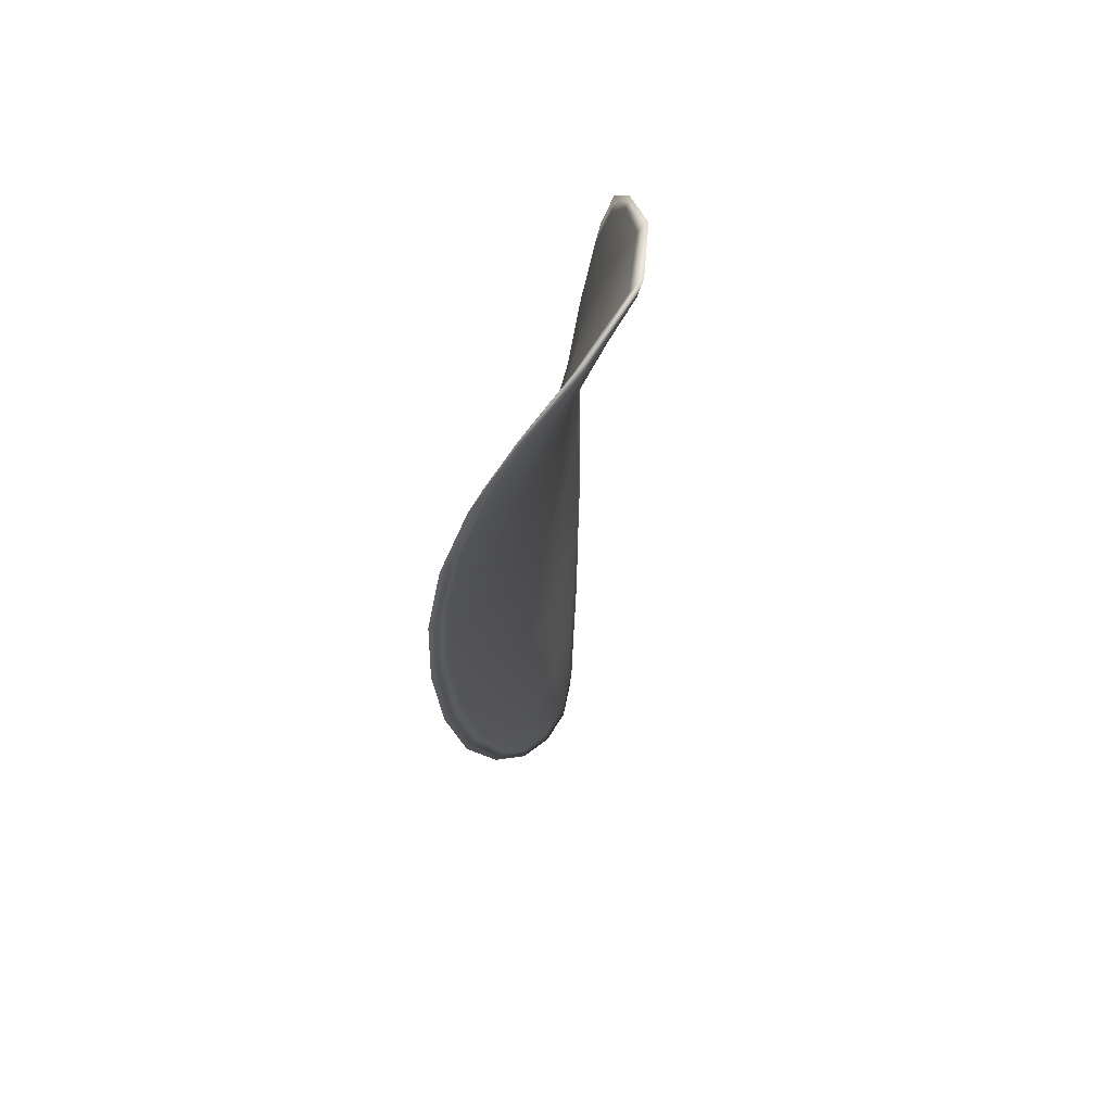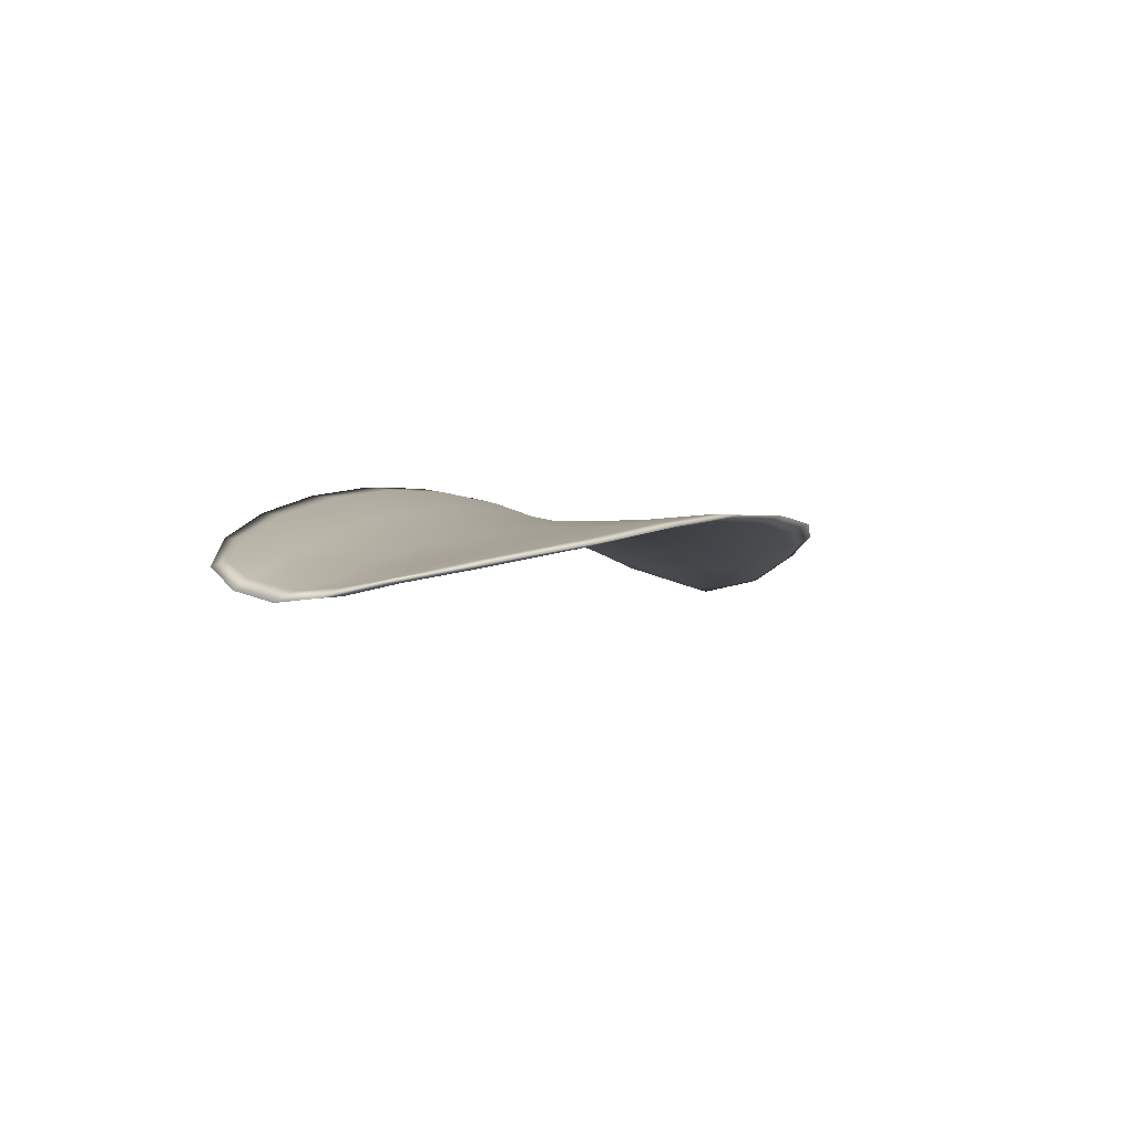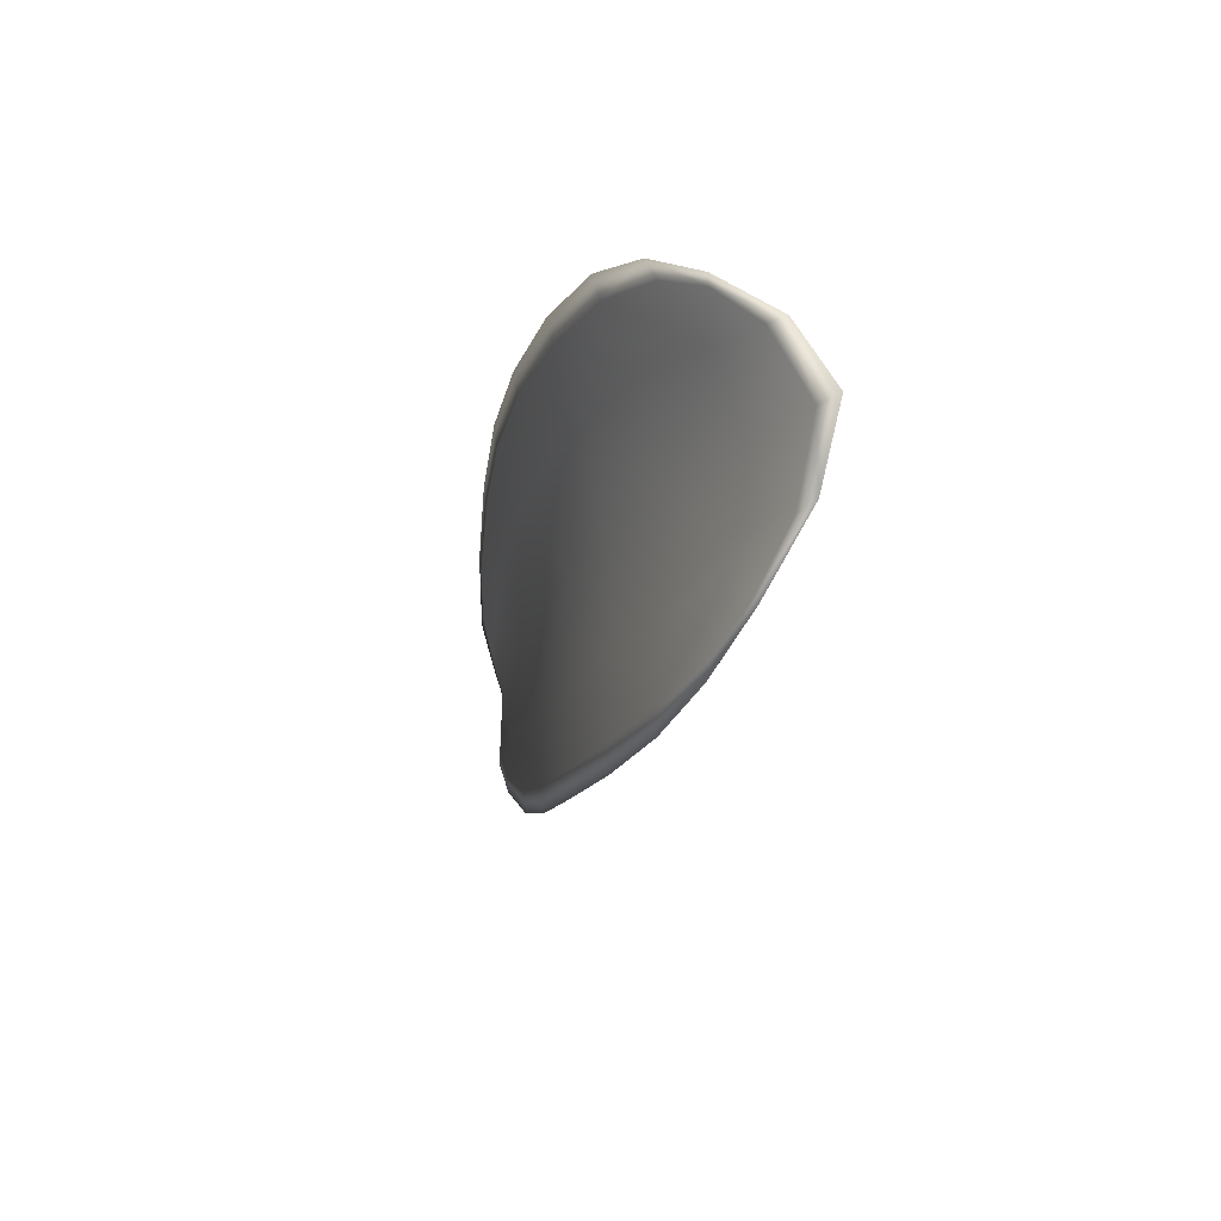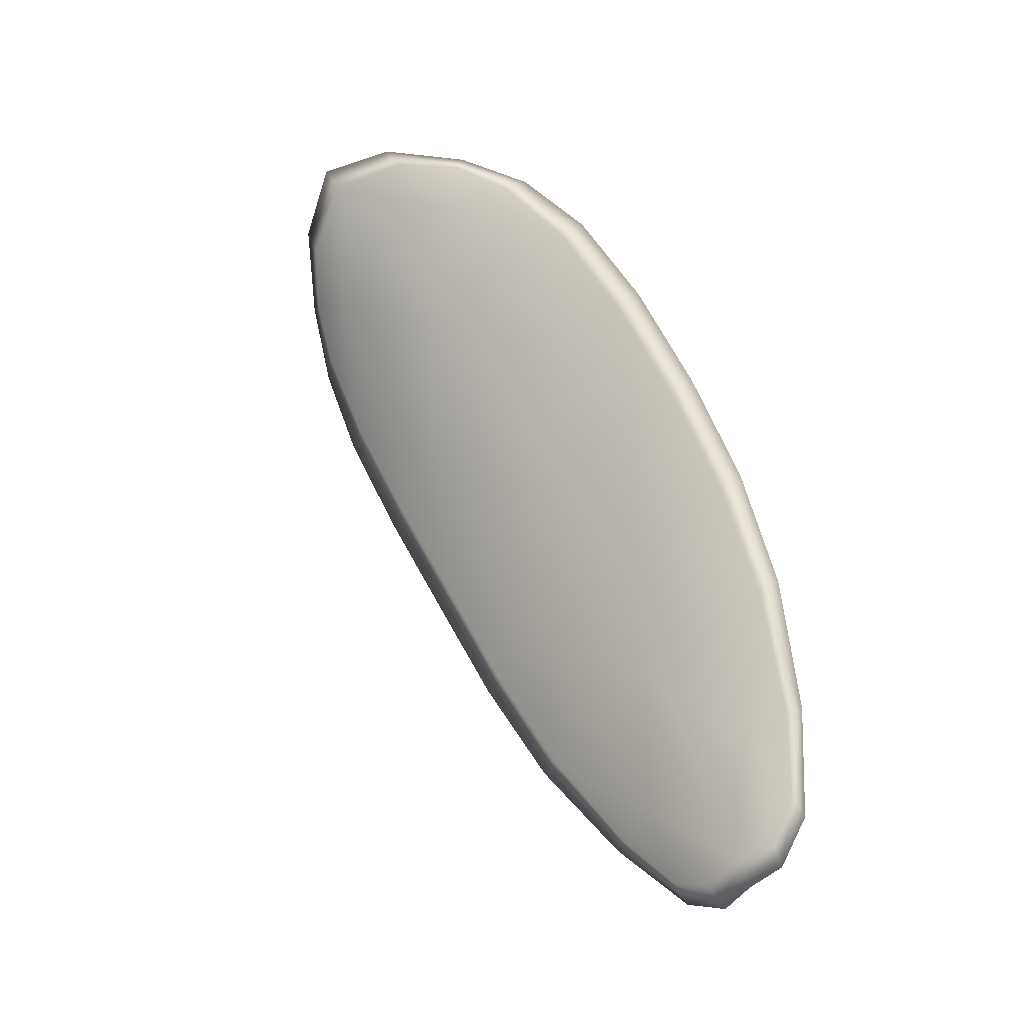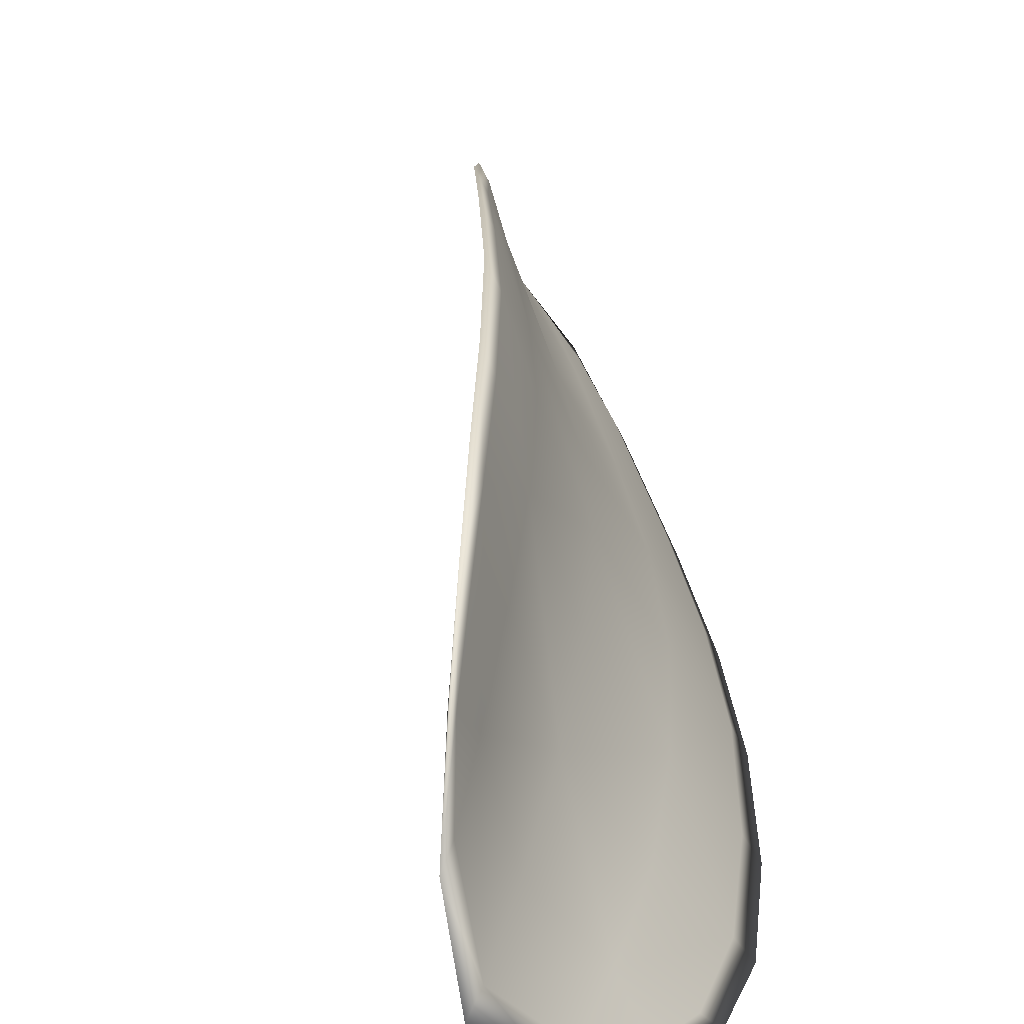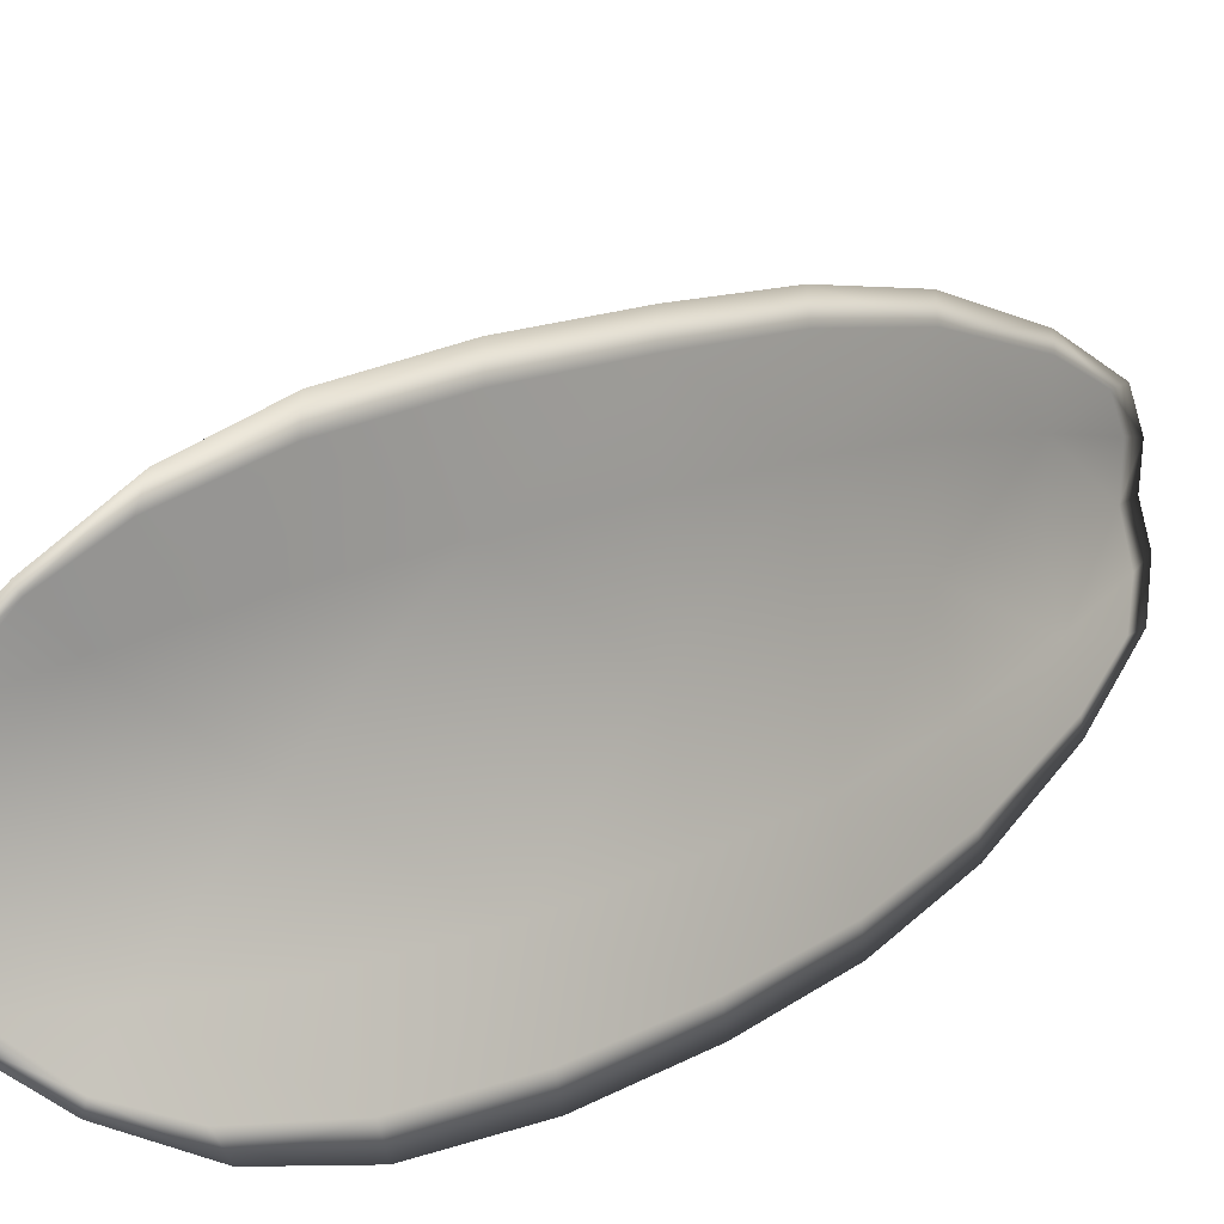
<metadata>
{"format":"obj","ext":"obj","renderer":"f3d","projection":"perspective","resolution":1024,"background":"white","views":[{"elev":37.5,"azim":43.3,"up":"+Y"},{"elev":-75.5,"azim":-68.8,"up":"+Y"},{"elev":52.1,"azim":11.5,"up":"+Y"},{"elev":-23.7,"azim":151.3,"up":"+Y"},{"elev":45.3,"azim":159.1,"up":"+Z"},{"elev":42.0,"azim":-153.6,"up":"+Z"}]}
</metadata>
<code>
v -2.423 0.7551 -1.075
v -2.423 0.7561 -1.077
v -2.425 0.7539 -1.077
v -2.424 0.753 -1.075
v -2.424 0.7523 -1.074
v -2.423 0.7542 -1.074
v -2.423 0.7554 -1.074
v -2.422 0.7566 -1.075
v -2.422 0.7577 -1.076
v -2.424 0.7567 -1.078
v -2.426 0.757 -1.08
v -2.427 0.7554 -1.08
v -2.426 0.7548 -1.079
v -2.423 0.758 -1.078
v -2.425 0.7577 -1.079
v -2.429 0.7474 -1.081
v -2.43 0.7481 -1.083
v -2.43 0.7453 -1.083
v -2.429 0.7448 -1.082
v -2.429 0.744 -1.081
v -2.428 0.7465 -1.08
v -2.427 0.7491 -1.079
v -2.428 0.75 -1.081
v -2.429 0.7507 -1.082
v -2.428 0.7457 -1.078
v -2.428 0.7432 -1.079
v -2.428 0.7426 -1.078
v -2.427 0.745 -1.076
v -2.426 0.7475 -1.075
v -2.427 0.7482 -1.077
v -2.426 0.7506 -1.076
v -2.426 0.7516 -1.078
v -2.425 0.75 -1.074
v -2.427 0.7525 -1.08
v -2.428 0.7532 -1.081
v -2.43 0.742 -1.083
v -2.43 0.7424 -1.084
v -2.43 0.7407 -1.084
v -2.43 0.7398 -1.083
v -2.43 0.7394 -1.082
v -2.429 0.7414 -1.082
v -2.429 0.7408 -1.08
v -2.43 0.739 -1.082
v -2.429 0.7392 -1.081
v -2.429 0.7404 -1.079
v -2.423 0.755 -1.075
v -2.423 0.7561 -1.077
v -2.422 0.7576 -1.076
v -2.422 0.7565 -1.075
v -2.423 0.7554 -1.074
v -2.423 0.7541 -1.074
v -2.424 0.7522 -1.074
v -2.424 0.7529 -1.075
v -2.425 0.7539 -1.077
v -2.424 0.7566 -1.078
v -2.425 0.7569 -1.08
v -2.424 0.7577 -1.079
v -2.423 0.7579 -1.078
v -2.426 0.7547 -1.079
v -2.427 0.7554 -1.08
v -2.429 0.7474 -1.082
v -2.429 0.7481 -1.083
v -2.429 0.7507 -1.082
v -2.428 0.75 -1.081
v -2.427 0.749 -1.079
v -2.428 0.7465 -1.08
v -2.429 0.7439 -1.081
v -2.429 0.7447 -1.082
v -2.43 0.7453 -1.083
v -2.427 0.7456 -1.078
v -2.426 0.7481 -1.077
v -2.426 0.7474 -1.075
v -2.427 0.745 -1.076
v -2.428 0.7426 -1.078
v -2.428 0.7432 -1.079
v -2.425 0.7506 -1.076
v -2.426 0.7515 -1.078
v -2.425 0.7499 -1.074
v -2.427 0.7525 -1.08
v -2.428 0.7532 -1.081
v -2.43 0.7419 -1.083
v -2.43 0.7424 -1.084
v -2.429 0.7414 -1.082
v -2.43 0.7394 -1.083
v -2.43 0.7398 -1.083
v -2.43 0.7407 -1.084
v -2.429 0.7408 -1.08
v -2.429 0.7403 -1.079
v -2.429 0.7392 -1.081
v -2.429 0.739 -1.082
v -2.431 0.7426 -1.084
v -2.431 0.7402 -1.084
v -2.43 0.7455 -1.084
v -2.43 0.7407 -1.084
v -2.43 0.7384 -1.082
v -2.429 0.7387 -1.081
v -2.43 0.7388 -1.083
v -2.429 0.7392 -1.081
v -2.423 0.7538 -1.073
v -2.423 0.7555 -1.074
v -2.424 0.752 -1.073
v -2.423 0.7554 -1.074
v -2.423 0.7584 -1.078
v -2.425 0.7579 -1.079
v -2.422 0.7582 -1.076
v -2.424 0.7577 -1.079
v -2.426 0.757 -1.08
v -2.427 0.7556 -1.081
v -2.43 0.7391 -1.083
v -2.429 0.7402 -1.079
v -2.428 0.7424 -1.077
v -2.422 0.7571 -1.075
v -2.425 0.7497 -1.074
v -2.426 0.7472 -1.075
v -2.428 0.7535 -1.082
v -2.429 0.7509 -1.082
v -2.43 0.7483 -1.083
v -2.427 0.7448 -1.076
f 1 2 3
f 1 3 4
f 1 4 5
f 1 5 6
f 1 6 7
f 1 7 8
f 1 8 9
f 1 9 2
f 10 11 12
f 10 12 13
f 10 13 3
f 10 3 2
f 10 2 9
f 10 9 14
f 10 14 15
f 10 15 11
f 16 17 18
f 16 18 19
f 16 19 20
f 16 20 21
f 16 21 22
f 16 22 23
f 16 23 24
f 16 24 17
f 25 21 20
f 25 20 26
f 25 26 27
f 25 27 28
f 25 28 29
f 25 29 30
f 25 30 22
f 25 22 21
f 31 32 22
f 31 22 30
f 31 30 29
f 31 29 33
f 31 33 5
f 31 5 4
f 31 4 3
f 31 3 32
f 34 35 24
f 34 24 23
f 34 23 22
f 34 22 32
f 34 32 3
f 34 3 13
f 34 13 12
f 34 12 35
f 36 37 38
f 36 38 39
f 36 39 40
f 36 40 41
f 36 41 20
f 36 20 19
f 36 19 18
f 36 18 37
f 42 41 40
f 42 40 43
f 42 43 44
f 42 44 45
f 42 45 27
f 42 27 26
f 42 26 20
f 42 20 41
f 46 47 48
f 46 48 49
f 46 49 50
f 46 50 51
f 46 51 52
f 46 52 53
f 46 53 54
f 46 54 47
f 55 56 57
f 55 57 58
f 55 58 48
f 55 48 47
f 55 47 54
f 55 54 59
f 55 59 60
f 55 60 56
f 61 62 63
f 61 63 64
f 61 64 65
f 61 65 66
f 61 66 67
f 61 67 68
f 61 68 69
f 61 69 62
f 70 66 65
f 70 65 71
f 70 71 72
f 70 72 73
f 70 73 74
f 70 74 75
f 70 75 67
f 70 67 66
f 76 77 54
f 76 54 53
f 76 53 52
f 76 52 78
f 76 78 72
f 76 72 71
f 76 71 65
f 76 65 77
f 79 80 60
f 79 60 59
f 79 59 54
f 79 54 77
f 79 77 65
f 79 65 64
f 79 64 63
f 79 63 80
f 81 82 69
f 81 69 68
f 81 68 67
f 81 67 83
f 81 83 84
f 81 84 85
f 81 85 86
f 81 86 82
f 87 83 67
f 87 67 75
f 87 75 74
f 87 74 88
f 87 88 89
f 87 89 90
f 87 90 84
f 87 84 83
f 91 92 38
f 91 38 37
f 91 37 18
f 91 18 93
f 91 93 69
f 91 69 82
f 91 82 94
f 91 94 92
f 95 96 44
f 95 44 43
f 95 43 40
f 95 40 97
f 95 97 84
f 95 84 90
f 95 90 98
f 95 98 96
f 99 100 7
f 99 7 6
f 99 6 5
f 99 5 101
f 99 101 52
f 99 52 51
f 99 51 102
f 99 102 100
f 103 104 15
f 103 15 14
f 103 14 9
f 103 9 105
f 103 105 48
f 103 48 58
f 103 58 106
f 103 106 104
f 107 108 12
f 107 12 11
f 107 11 15
f 107 15 104
f 107 104 106
f 107 106 56
f 107 56 60
f 107 60 108
f 109 97 40
f 109 40 39
f 109 39 38
f 109 38 92
f 109 92 94
f 109 94 85
f 109 85 84
f 109 84 97
f 110 111 27
f 110 27 45
f 110 45 44
f 110 44 96
f 110 96 98
f 110 98 88
f 110 88 74
f 110 74 111
f 112 105 9
f 112 9 8
f 112 8 7
f 112 7 100
f 112 100 102
f 112 102 49
f 112 49 48
f 112 48 105
f 113 101 5
f 113 5 33
f 113 33 29
f 113 29 114
f 113 114 72
f 113 72 78
f 113 78 52
f 113 52 101
f 115 116 24
f 115 24 35
f 115 35 12
f 115 12 108
f 115 108 60
f 115 60 80
f 115 80 63
f 115 63 116
f 117 93 18
f 117 18 17
f 117 17 24
f 117 24 116
f 117 116 63
f 117 63 62
f 117 62 69
f 117 69 93
f 118 114 29
f 118 29 28
f 118 28 27
f 118 27 111
f 118 111 74
f 118 74 73
f 118 73 72
f 118 72 114

</code>
